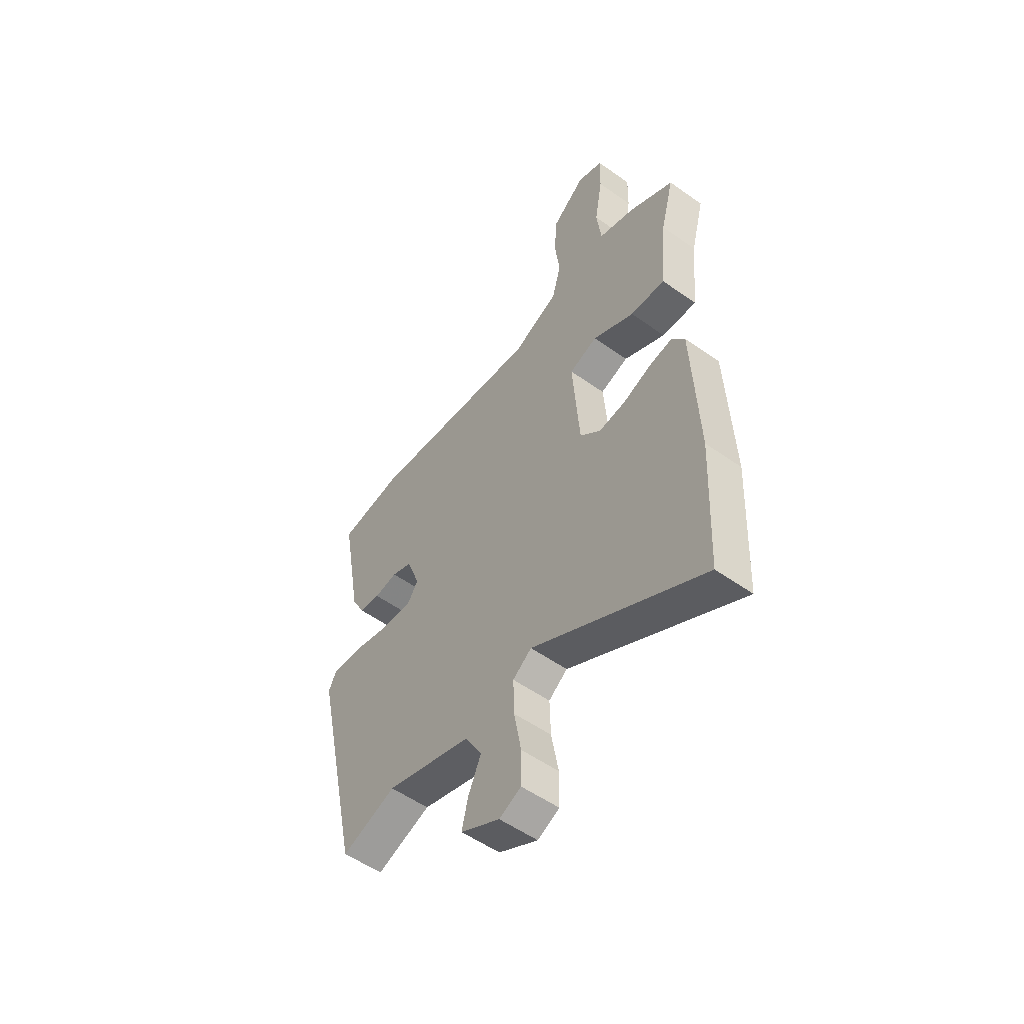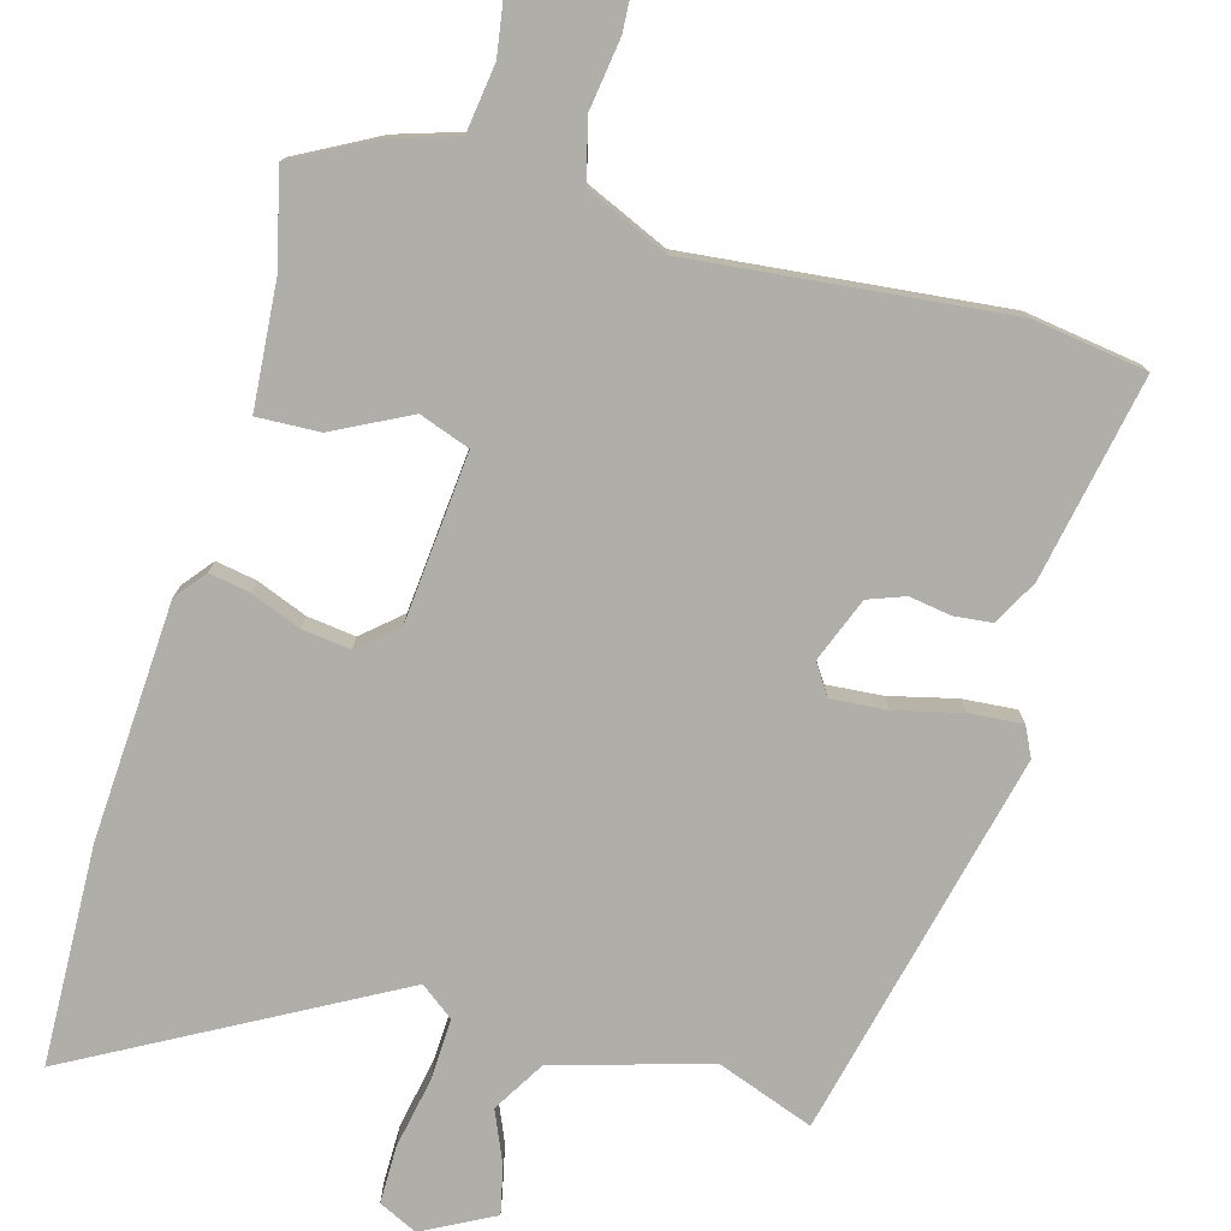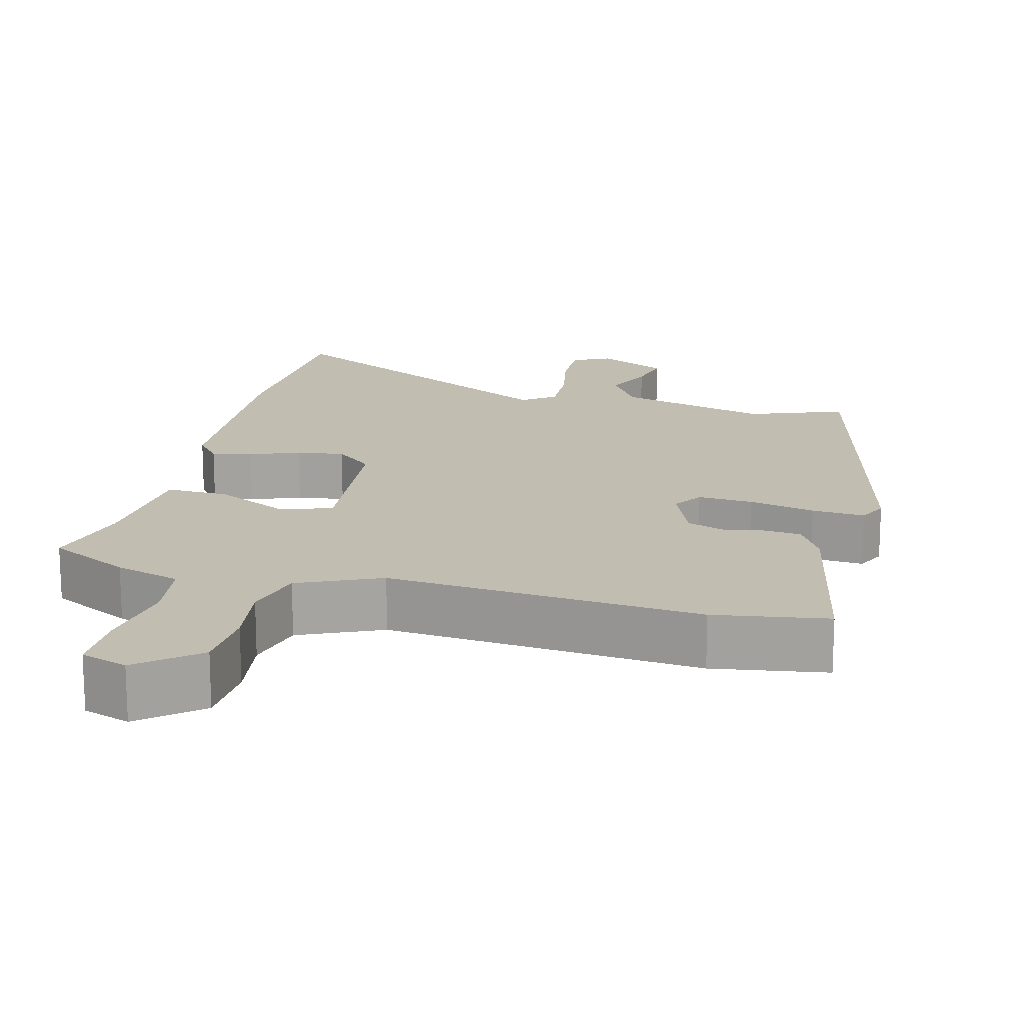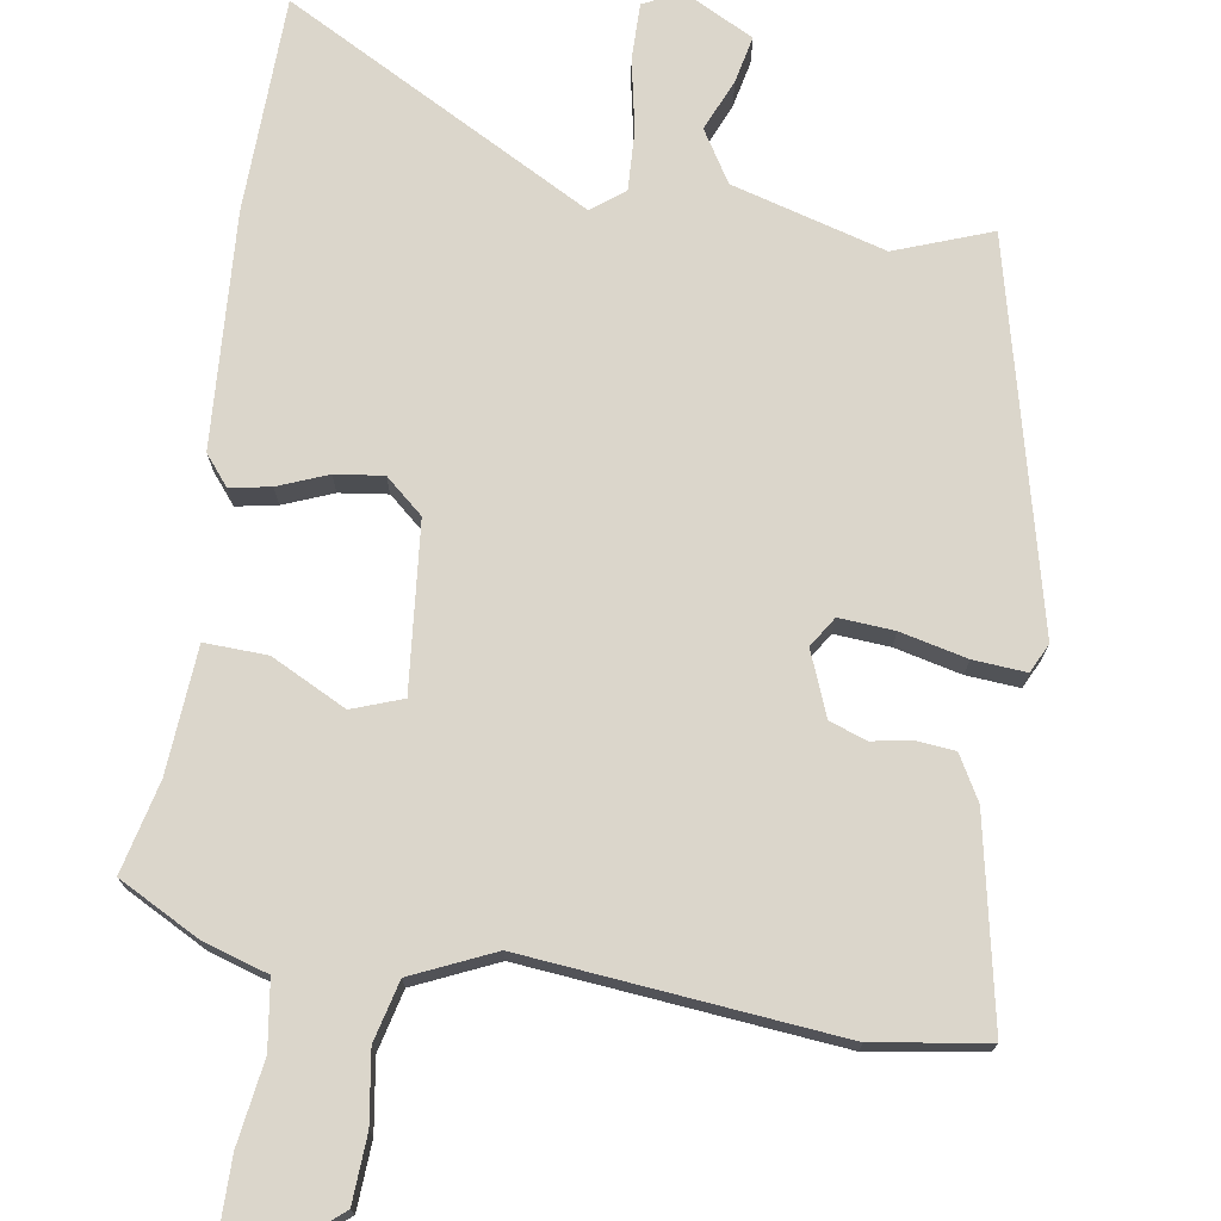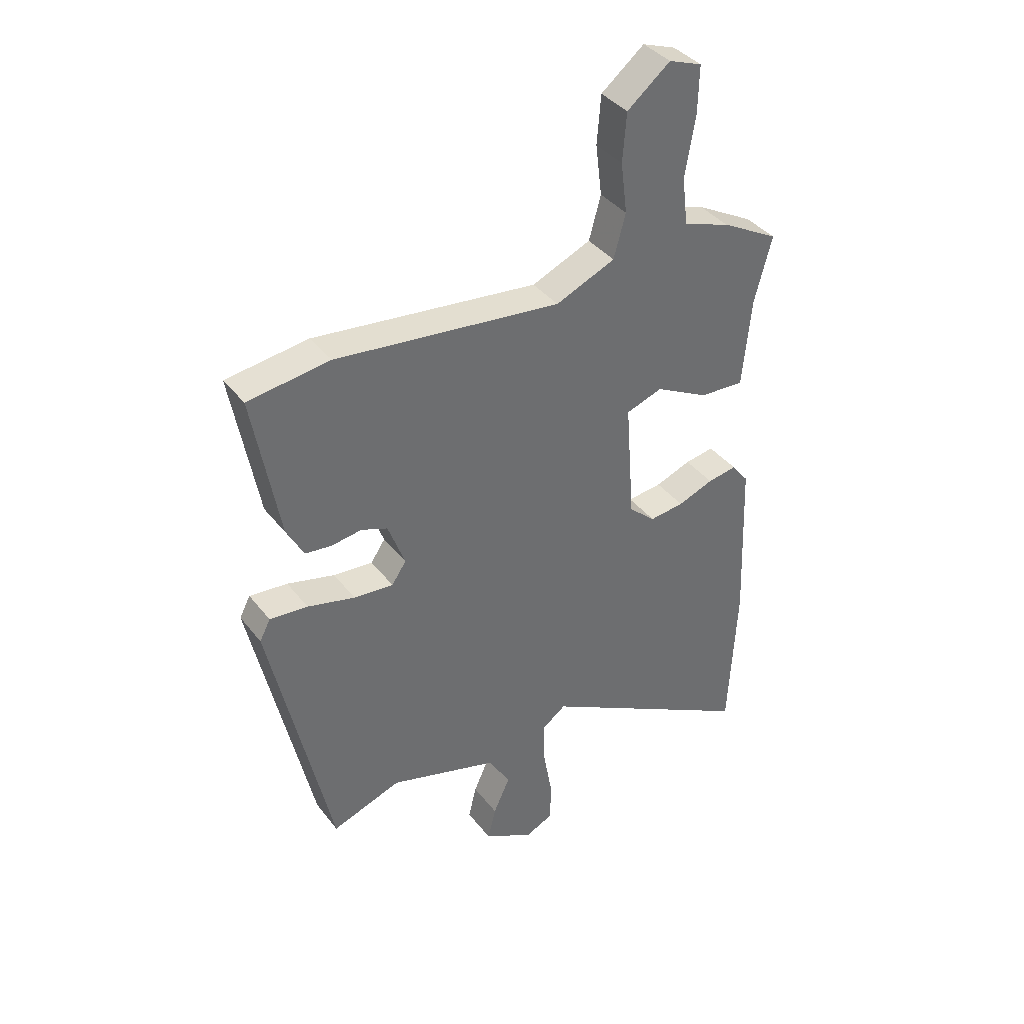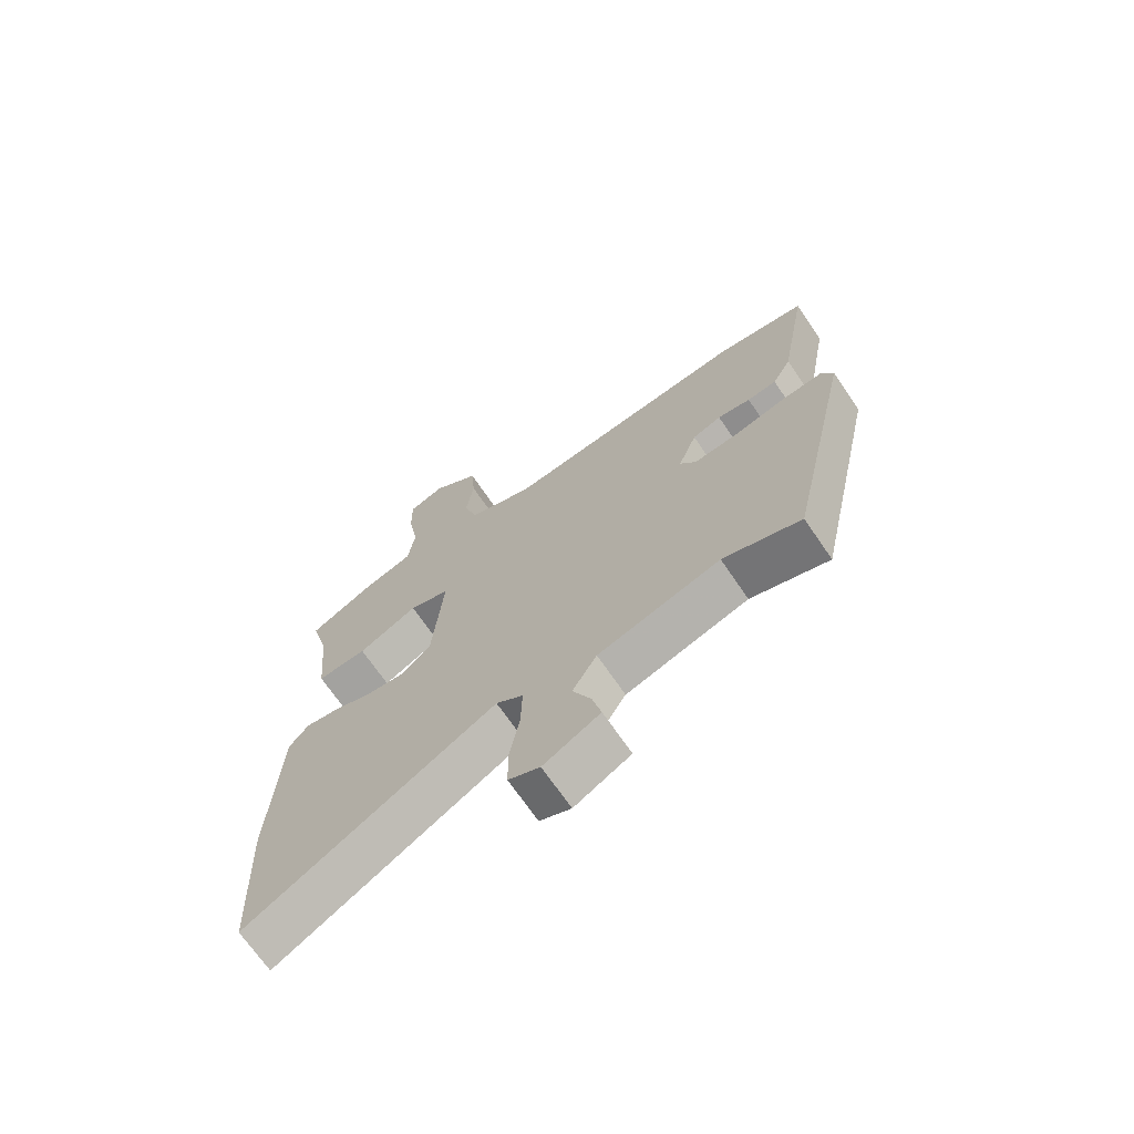
<metadata>
{"format":"obj","ext":"obj","renderer":"f3d","projection":"perspective","resolution":1024,"background":"white","views":[{"elev":-54.4,"azim":-126.9,"up":"+Z"},{"elev":-77.5,"azim":-16.6,"up":"+Y"},{"elev":16.9,"azim":12.9,"up":"+Y"},{"elev":73.5,"azim":7.7,"up":"+Y"},{"elev":38.7,"azim":146.4,"up":"+Z"},{"elev":-70.4,"azim":34.4,"up":"+Z"}]}
</metadata>
<code>
v -0.491 0.07 -0.692
v -0.505 0.07 -0.4
v -0.492 0.07 -0.084
v -0.46 0.07 -0.043
v -0.405 0.07 -0.052
v -0.338 0.07 -0.077
v -0.273 0.07 -0.084
v -0.223 0.07 -0.039
v -0.206 0.07 0.186
v -0.274 0.07 0.209
v -0.374 0.07 0.156
v -0.458 0.07 0.151
v -0.474 0.07 0.32
v -0.506 0.07 0.442
v -0.398 0.07 0.502
v -0.311 0.07 0.531
v -0.3 0.07 0.622
v -0.319 0.07 0.733
v -0.321 0.07 0.821
v -0.259 0.07 0.844
v -0.179 0.07 0.78
v -0.172 0.07 0.69
v -0.184 0.07 0.595
v -0.162 0.07 0.514
v -0.051 0.07 0.467
v 0.37 0.07 0.517
v 0.523 0.07 0.497
v 0.474 0.07 0.223
v 0.442 0.07 0.163
v 0.392 0.07 0.157
v 0.336 0.07 0.165
v 0.287 0.07 0.146
v 0.255 0.07 0.06
v 0.282 0.07 0.02
v 0.356 0.07 0.027
v 0.445 0.07 0.05
v 0.516 0.07 0.057
v 0.536 0.07 0.018
v 0.423 0.07 -0.499
v 0.293 0.07 -0.454
v 0.088 0.07 -0.517
v 0.047 0.07 -0.587
v 0.078 0.07 -0.656
v 0.093 0.07 -0.719
v -0.001 0.07 -0.77
v -0.053 0.07 -0.746
v -0.054 0.07 -0.669
v -0.037 0.07 -0.573
v -0.035 0.07 -0.492
v -0.08 0.07 -0.459
v -0.491 0 -0.692
v -0.505 0 -0.4
v -0.492 0 -0.084
v -0.46 0 -0.043
v -0.405 0 -0.052
v -0.338 0 -0.077
v -0.273 0 -0.084
v -0.223 0 -0.039
v -0.206 0 0.186
v -0.274 0 0.209
v -0.374 0 0.156
v -0.458 0 0.151
v -0.474 0 0.32
v -0.506 0 0.442
v -0.398 0 0.502
v -0.311 0 0.531
v -0.3 0 0.622
v -0.319 0 0.733
v -0.321 0 0.821
v -0.259 0 0.844
v -0.179 0 0.78
v -0.172 0 0.69
v -0.184 0 0.595
v -0.162 0 0.514
v -0.051 0 0.467
v 0.37 0 0.517
v 0.523 0 0.497
v 0.474 0 0.223
v 0.442 0 0.163
v 0.392 0 0.157
v 0.336 0 0.165
v 0.287 0 0.146
v 0.255 0 0.06
v 0.282 0 0.02
v 0.356 0 0.027
v 0.445 0 0.05
v 0.516 0 0.057
v 0.536 0 0.018
v 0.423 0 -0.499
v 0.293 0 -0.454
v 0.088 0 -0.517
v 0.047 0 -0.587
v 0.078 0 -0.656
v 0.093 0 -0.719
v -0.001 0 -0.77
v -0.053 0 -0.746
v -0.054 0 -0.669
v -0.037 0 -0.573
v -0.035 0 -0.492
v -0.08 0 -0.459
f 46 47 48
f 45 46 48
f 44 45 48
f 43 44 48
f 42 43 48
f 41 42 48 49
f 40 41 49 50
f 38 39 40
f 37 38 40
f 36 37 40
f 35 36 40
f 34 35 40 50
f 29 30 31
f 28 29 31
f 27 28 31
f 26 27 31
f 25 26 31
f 24 25 31 32
f 21 22 23
f 20 21 23
f 19 20 23
f 18 19 23
f 17 18 23
f 16 17 23 24
f 24 32 33
f 16 24 33
f 15 16 33
f 14 15 33
f 13 14 33
f 10 11 12 13
f 4 5 6
f 3 4 6
f 2 3 6
f 1 2 6
f 50 1 6
f 50 6 7
f 34 50 7 8
f 33 34 8 9
f 9 10 13 33
f 98 97 96
f 98 96 95
f 98 95 94
f 98 94 93
f 98 93 92
f 99 98 92 91
f 100 99 91 90
f 90 89 88
f 90 88 87
f 90 87 86
f 90 86 85
f 100 90 85 84
f 81 80 79
f 81 79 78
f 81 78 77
f 81 77 76
f 81 76 75
f 82 81 75 74
f 73 72 71
f 73 71 70
f 73 70 69
f 73 69 68
f 73 68 67
f 74 73 67 66
f 83 82 74
f 83 74 66
f 83 66 65
f 83 65 64
f 83 64 63
f 63 62 61 60
f 56 55 54
f 56 54 53
f 56 53 52
f 56 52 51
f 56 51 100
f 57 56 100
f 58 57 100 84
f 59 58 84 83
f 83 63 60 59
f 1 51 52 2
f 2 52 53 3
f 3 53 54 4
f 4 54 55 5
f 5 55 56 6
f 6 56 57 7
f 7 57 58 8
f 8 58 59 9
f 9 59 60 10
f 10 60 61 11
f 11 61 62 12
f 12 62 63 13
f 13 63 64 14
f 14 64 65 15
f 15 65 66 16
f 16 66 67 17
f 17 67 68 18
f 18 68 69 19
f 19 69 70 20
f 20 70 71 21
f 21 71 72 22
f 22 72 73 23
f 23 73 74 24
f 24 74 75 25
f 25 75 76 26
f 26 76 77 27
f 27 77 78 28
f 28 78 79 29
f 29 79 80 30
f 30 80 81 31
f 31 81 82 32
f 32 82 83 33
f 33 83 84 34
f 34 84 85 35
f 35 85 86 36
f 36 86 87 37
f 37 87 88 38
f 38 88 89 39
f 39 89 90 40
f 40 90 91 41
f 41 91 92 42
f 42 92 93 43
f 43 93 94 44
f 44 94 95 45
f 45 95 96 46
f 46 96 97 47
f 47 97 98 48
f 48 98 99 49
f 49 99 100 50
f 50 100 51 1

</code>
